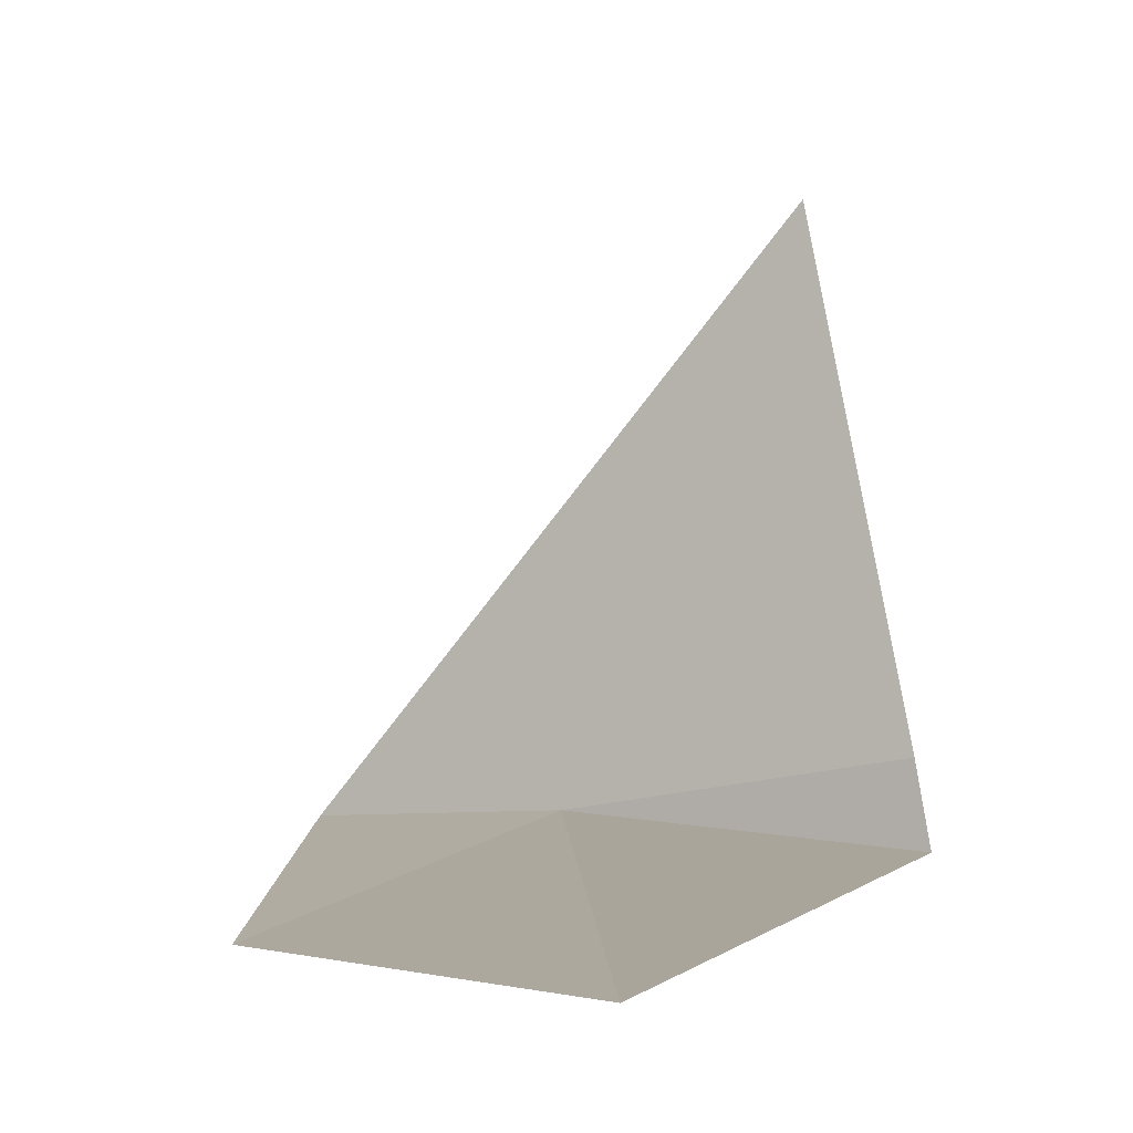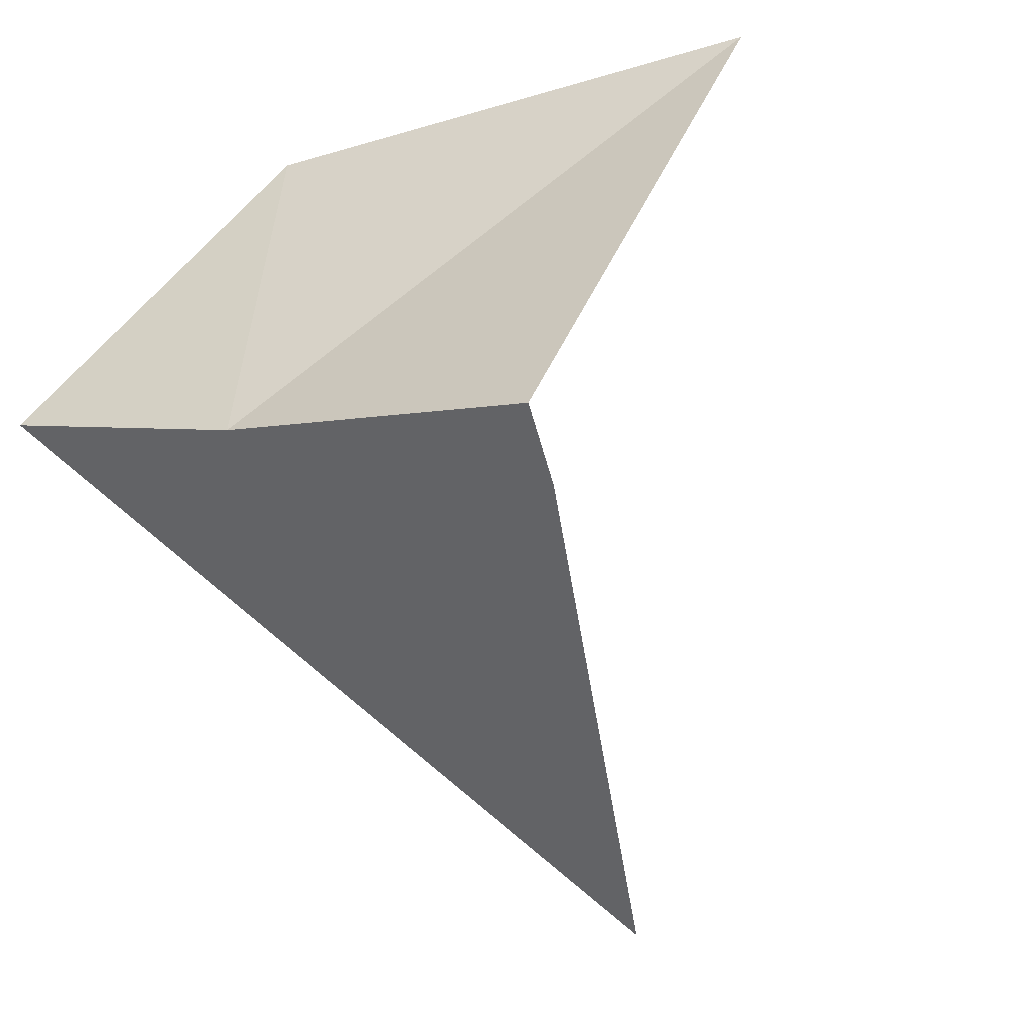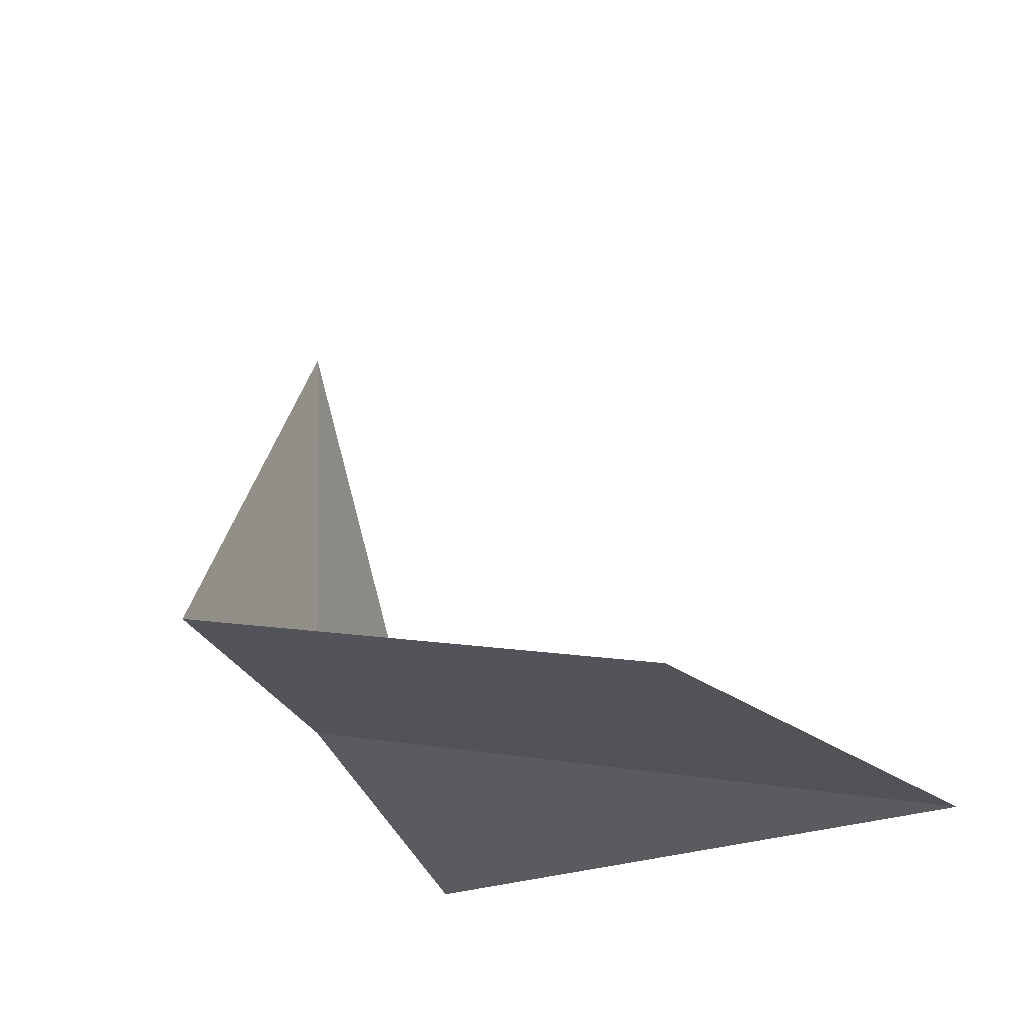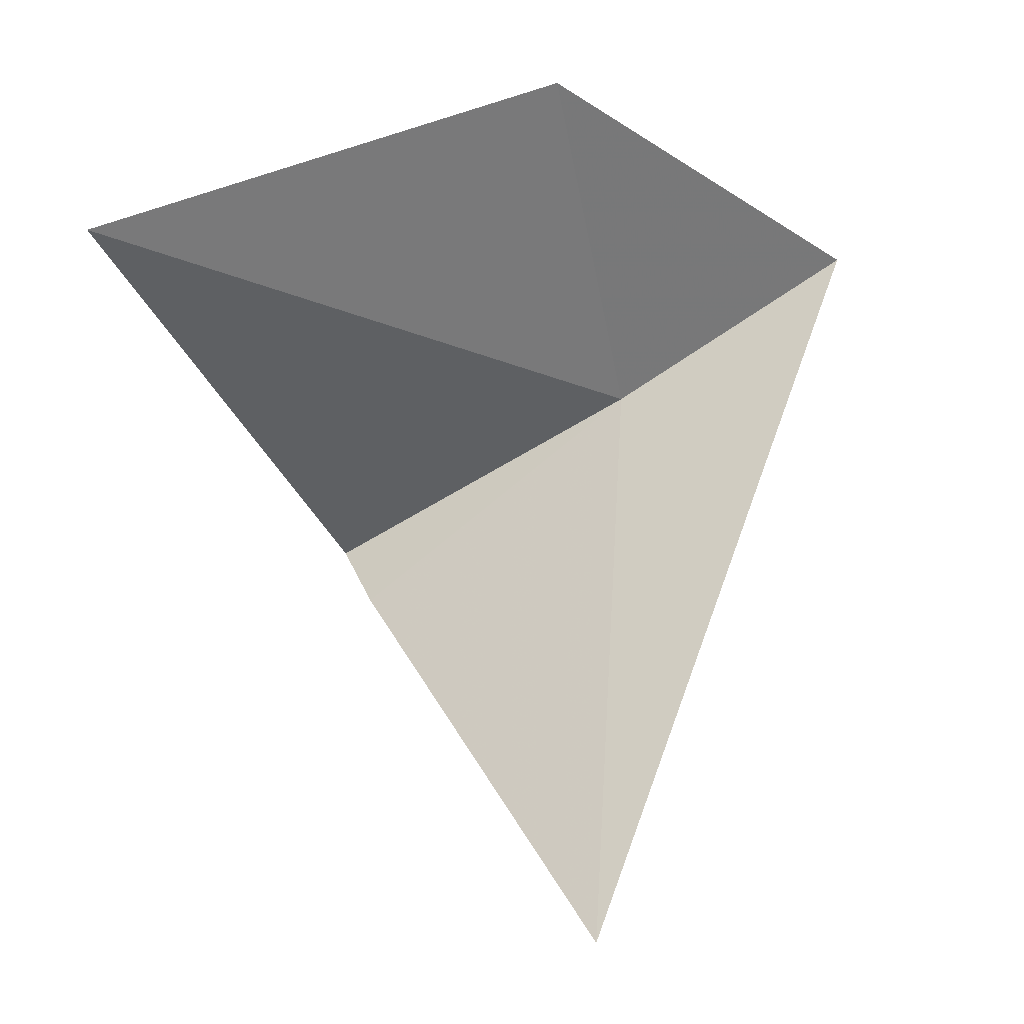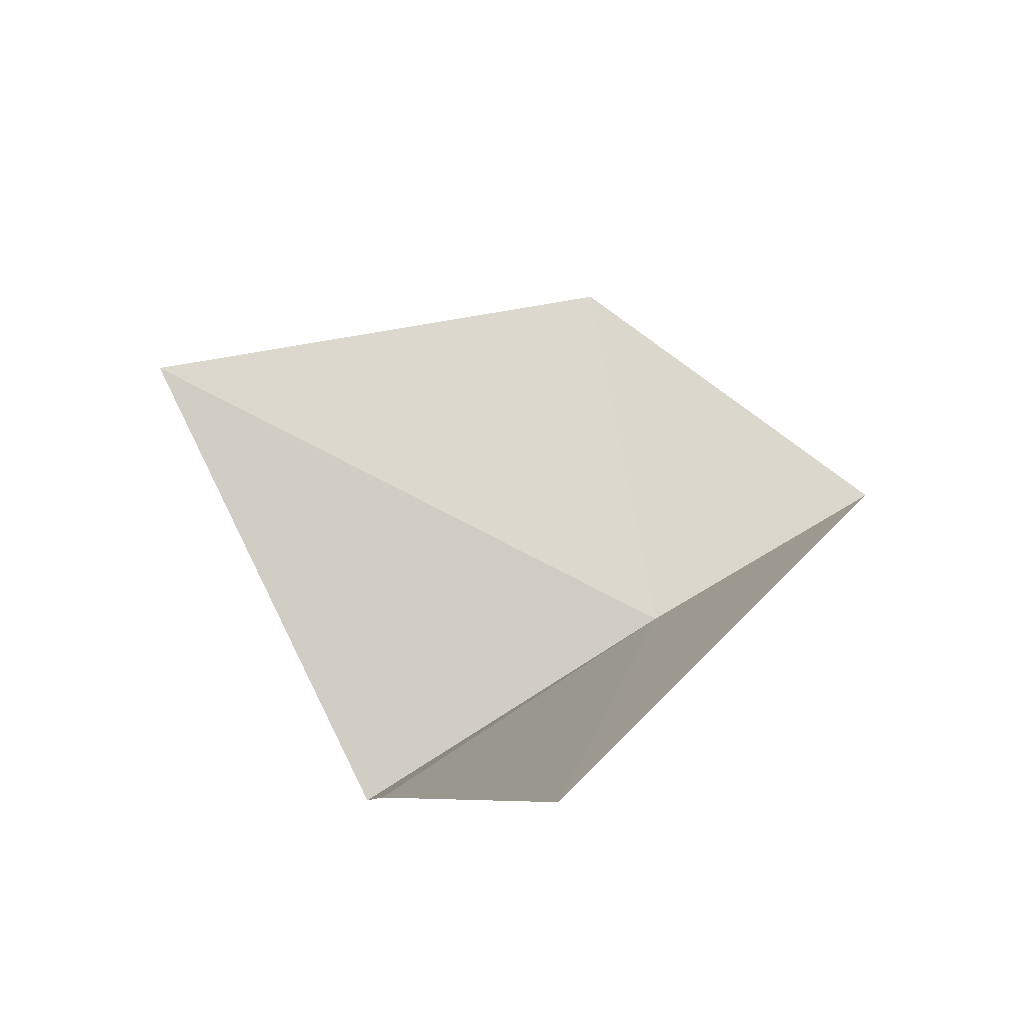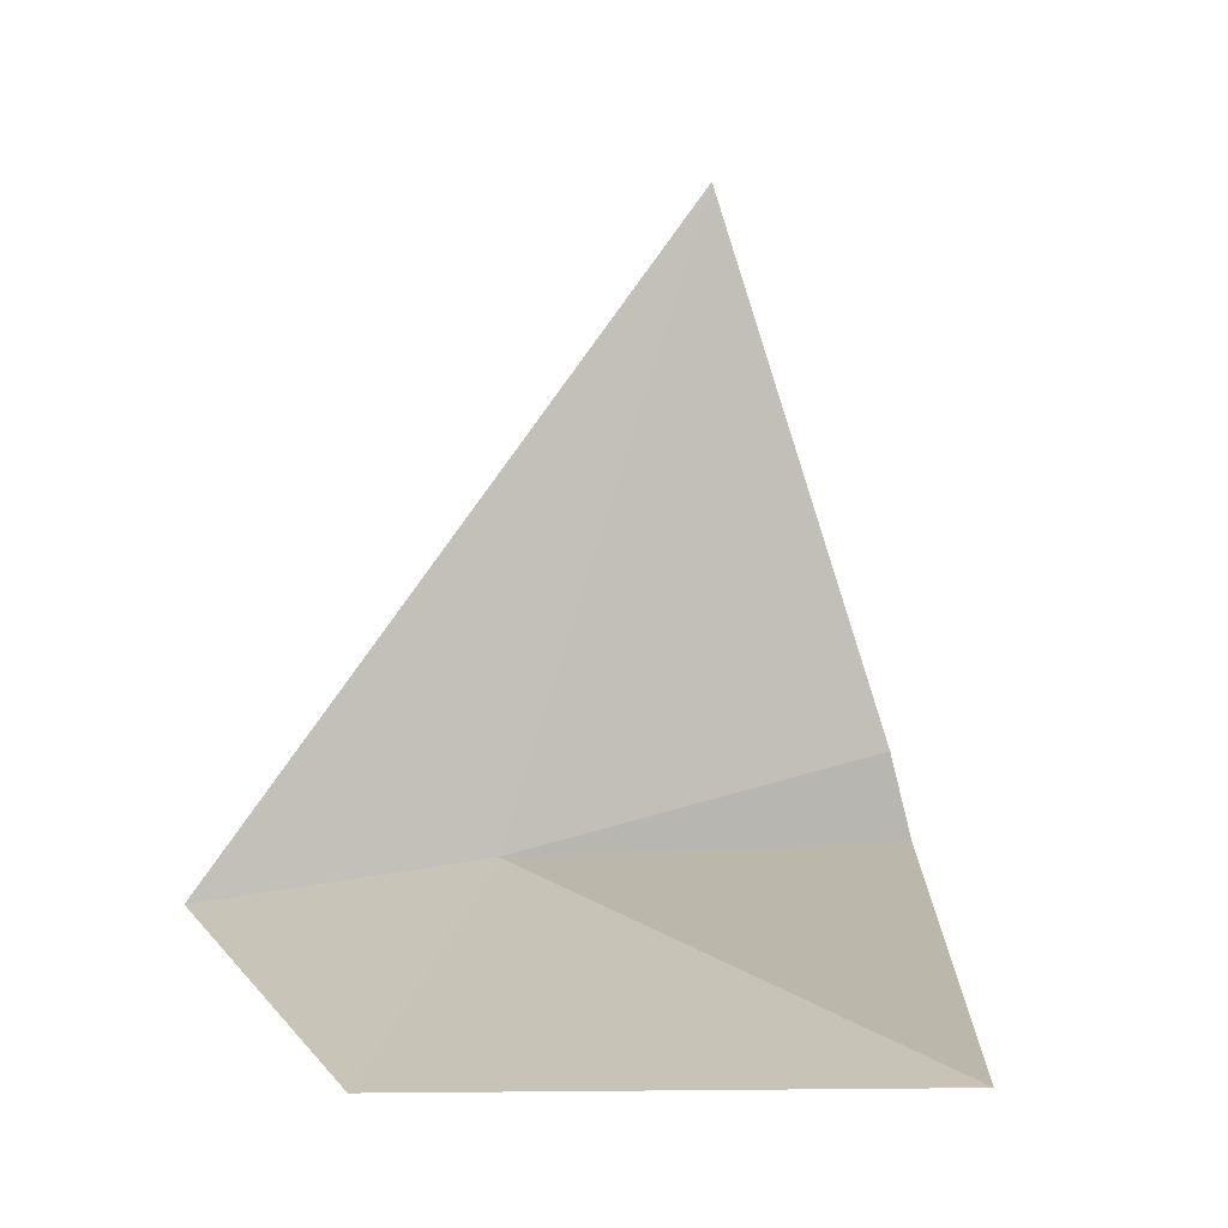
<metadata>
{"format":"obj","ext":"obj","renderer":"f3d","projection":"perspective","resolution":1024,"background":"white","views":[{"elev":7.6,"azim":58.9,"up":"+Y"},{"elev":-55.4,"azim":29.0,"up":"+Z"},{"elev":-33.0,"azim":-41.2,"up":"+Y"},{"elev":42.9,"azim":172.6,"up":"+Z"},{"elev":-6.7,"azim":-179.6,"up":"+Z"},{"elev":14.5,"azim":25.8,"up":"+Y"}]}
</metadata>
<code>
v 5.007 1.524 38.51
v 5.575 1.524 38.8
v 5.332 1.524 38.3
v 5.126 2.123 38.31
v 5.31 1.61 38.31
v 4.761 1.487 38.65
v 5.078 1.461 38.89
f 1 5 4
f 1 6 7
f 1 2 3
f 1 4 6
f 1 3 5
f 1 7 2

</code>
